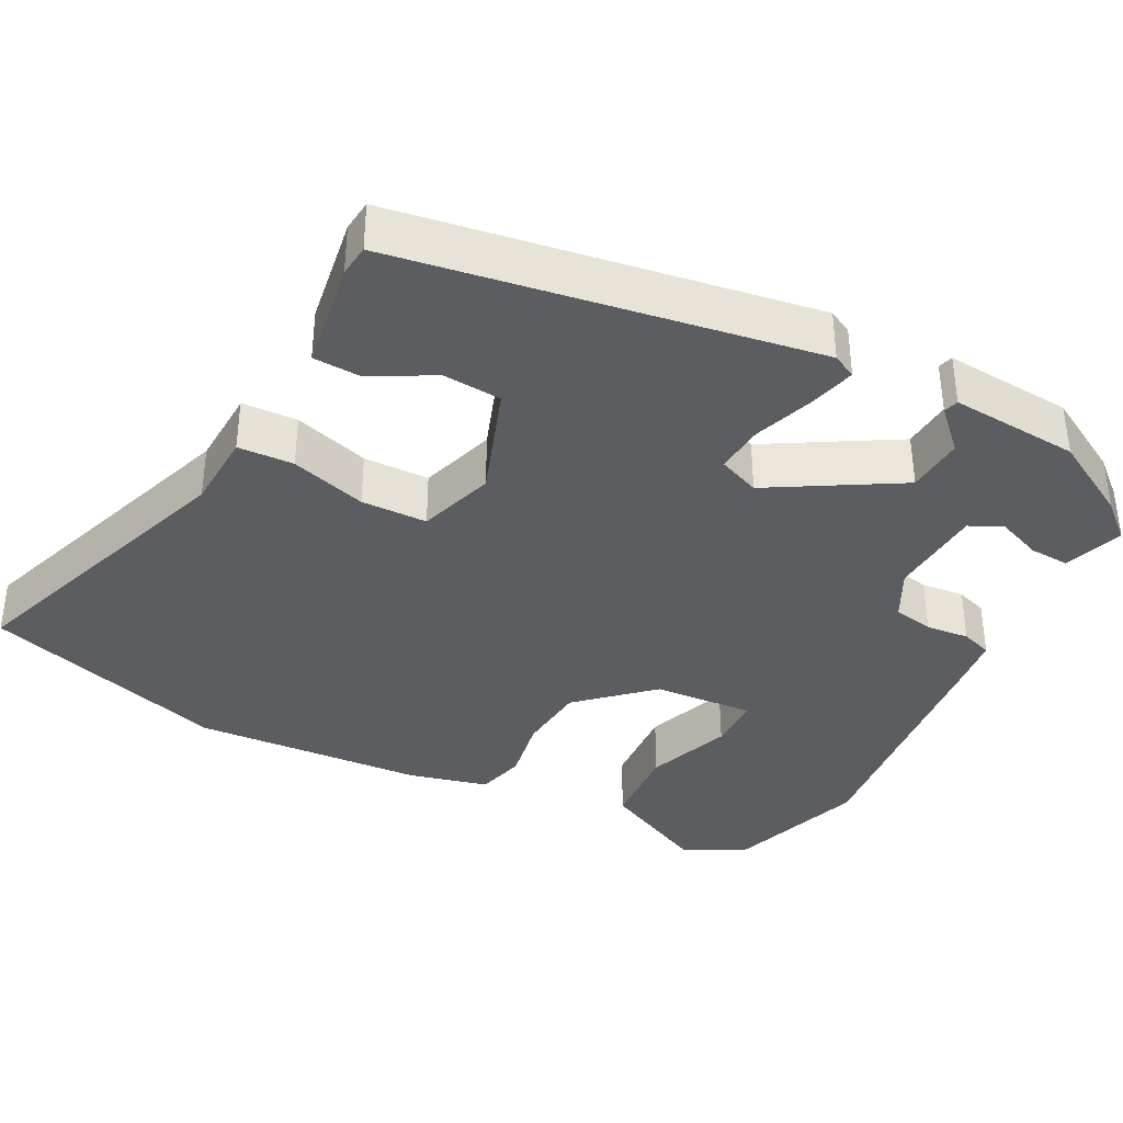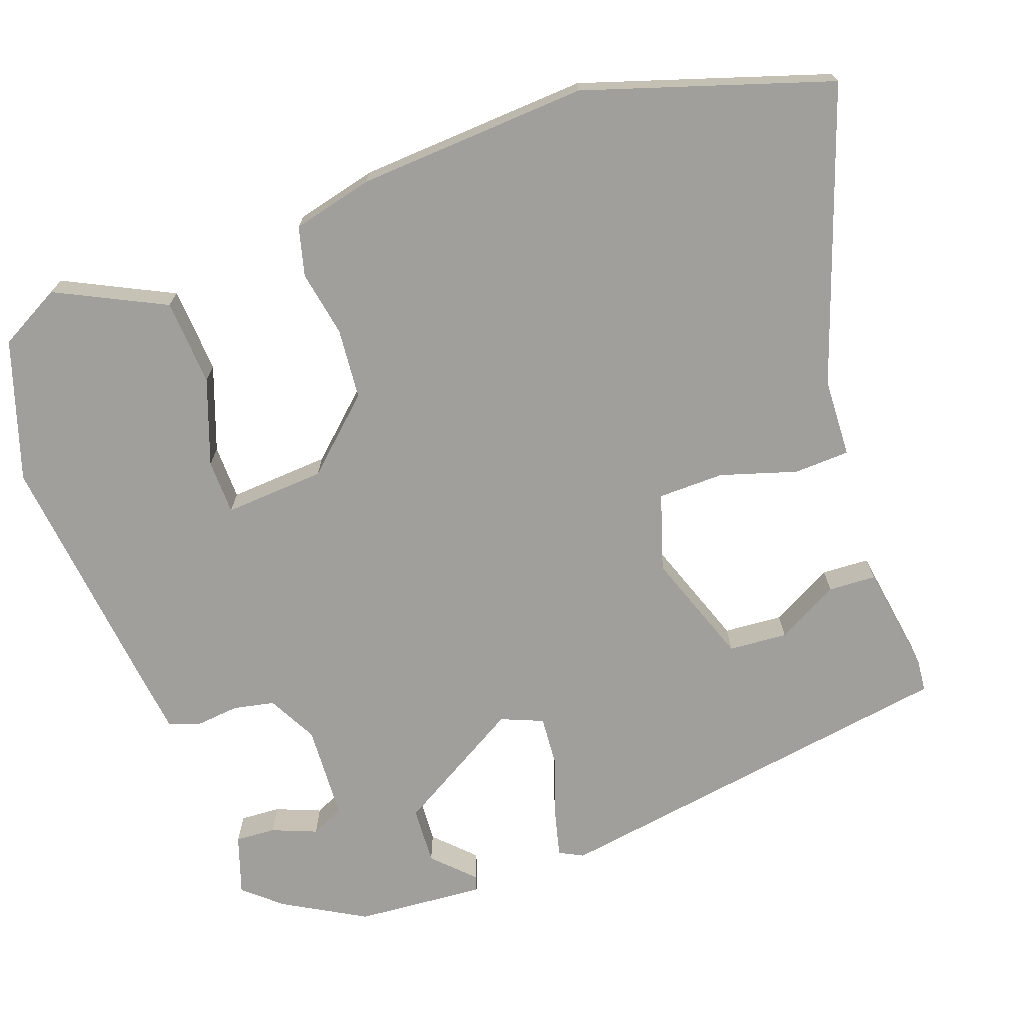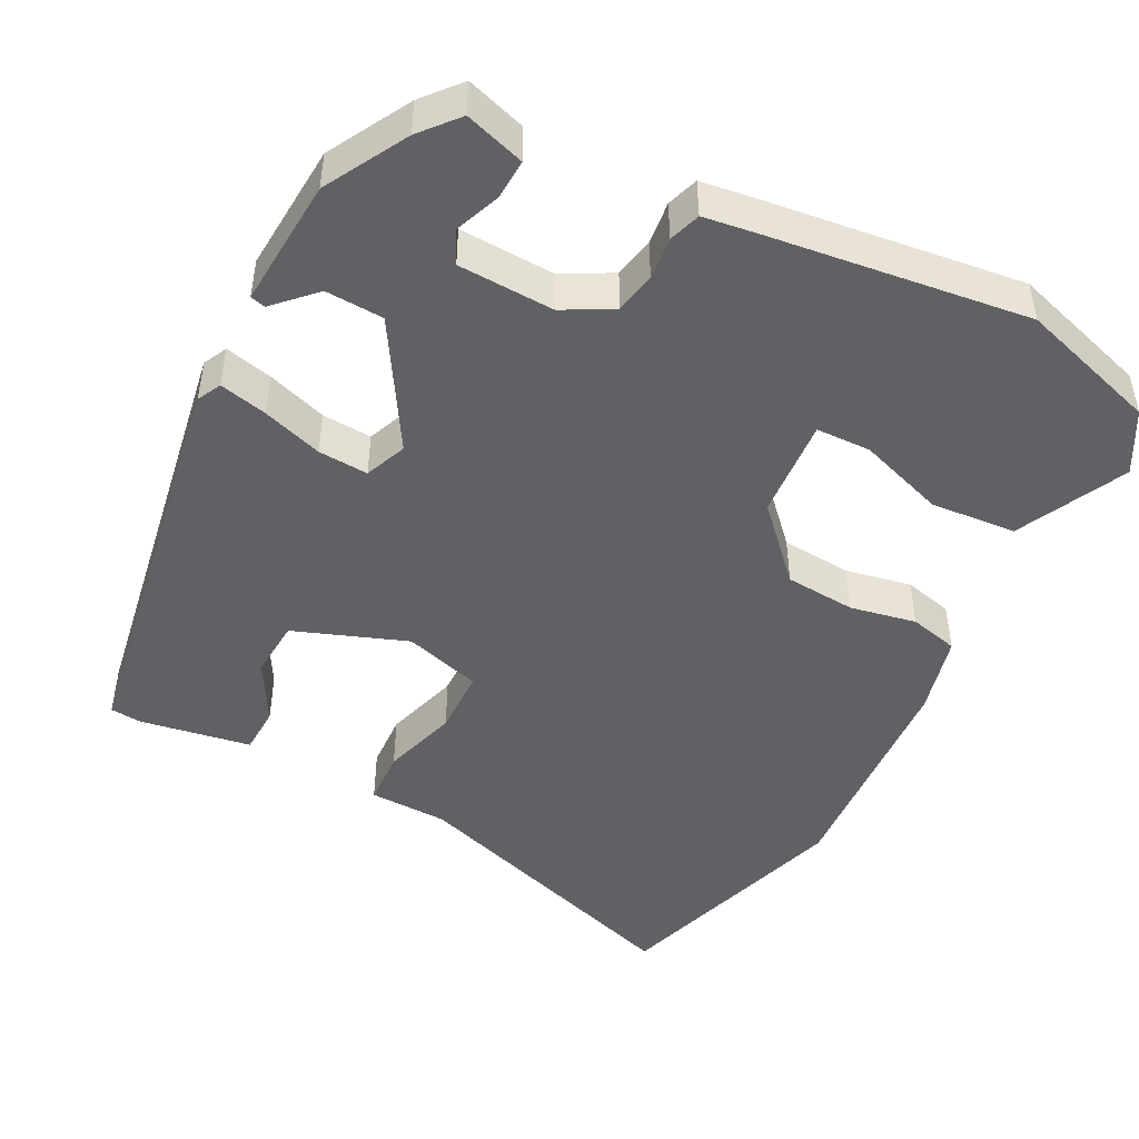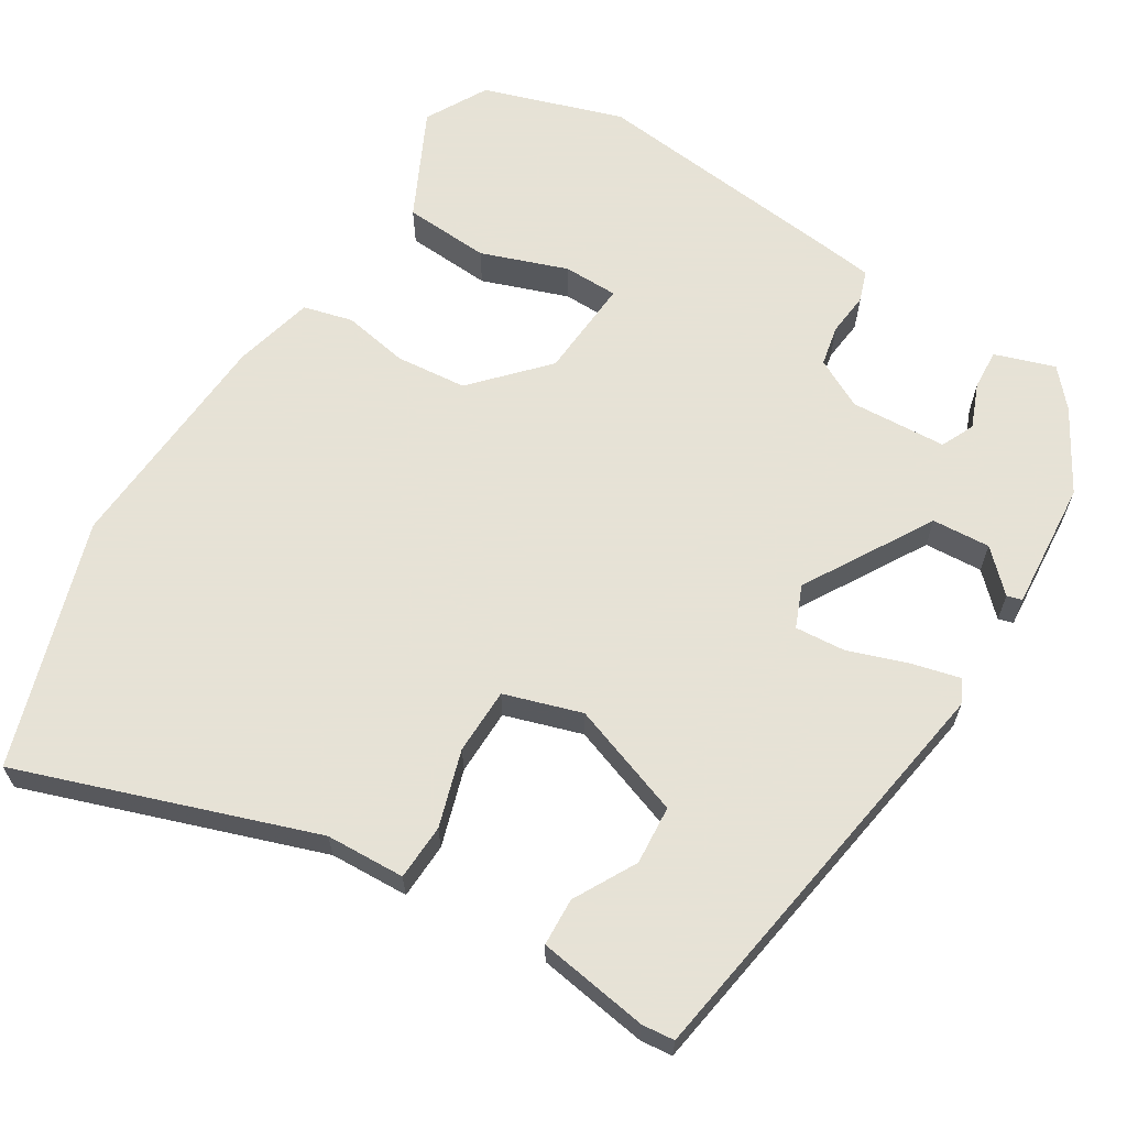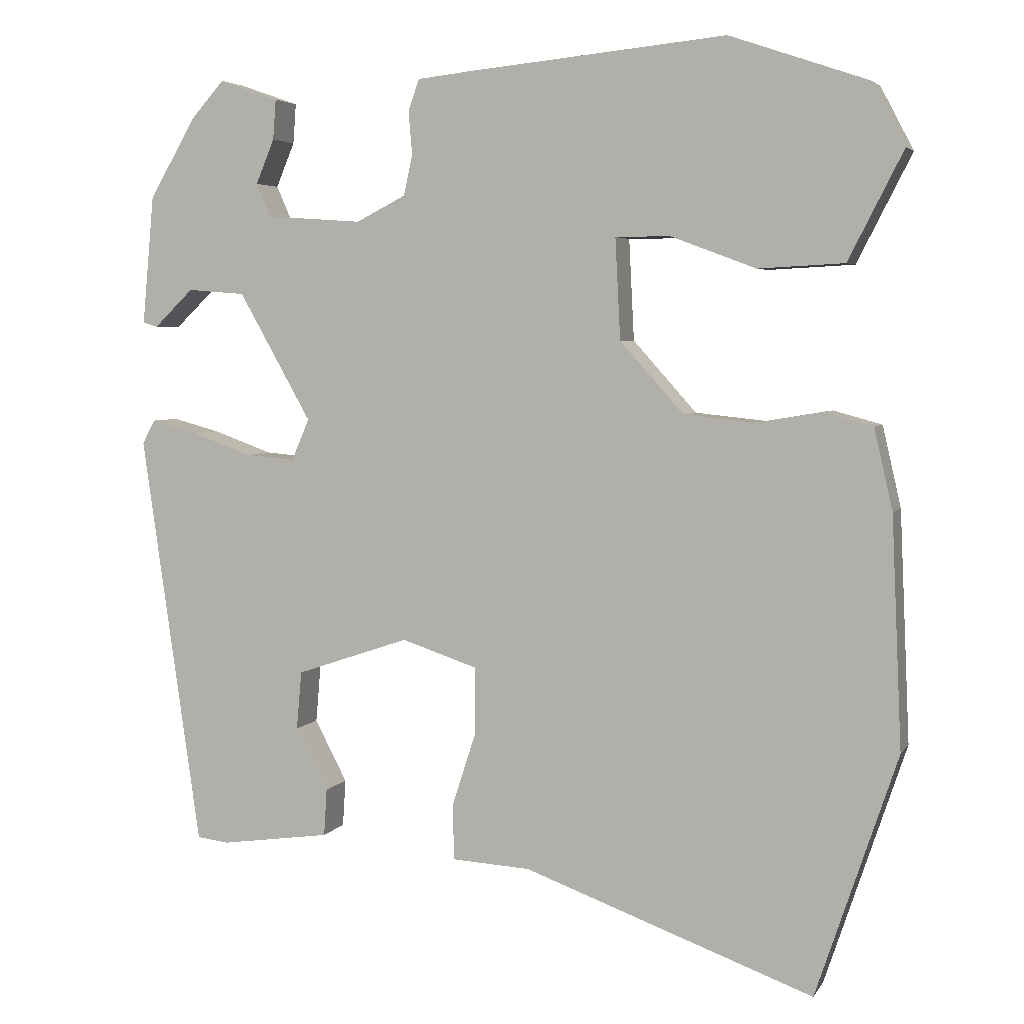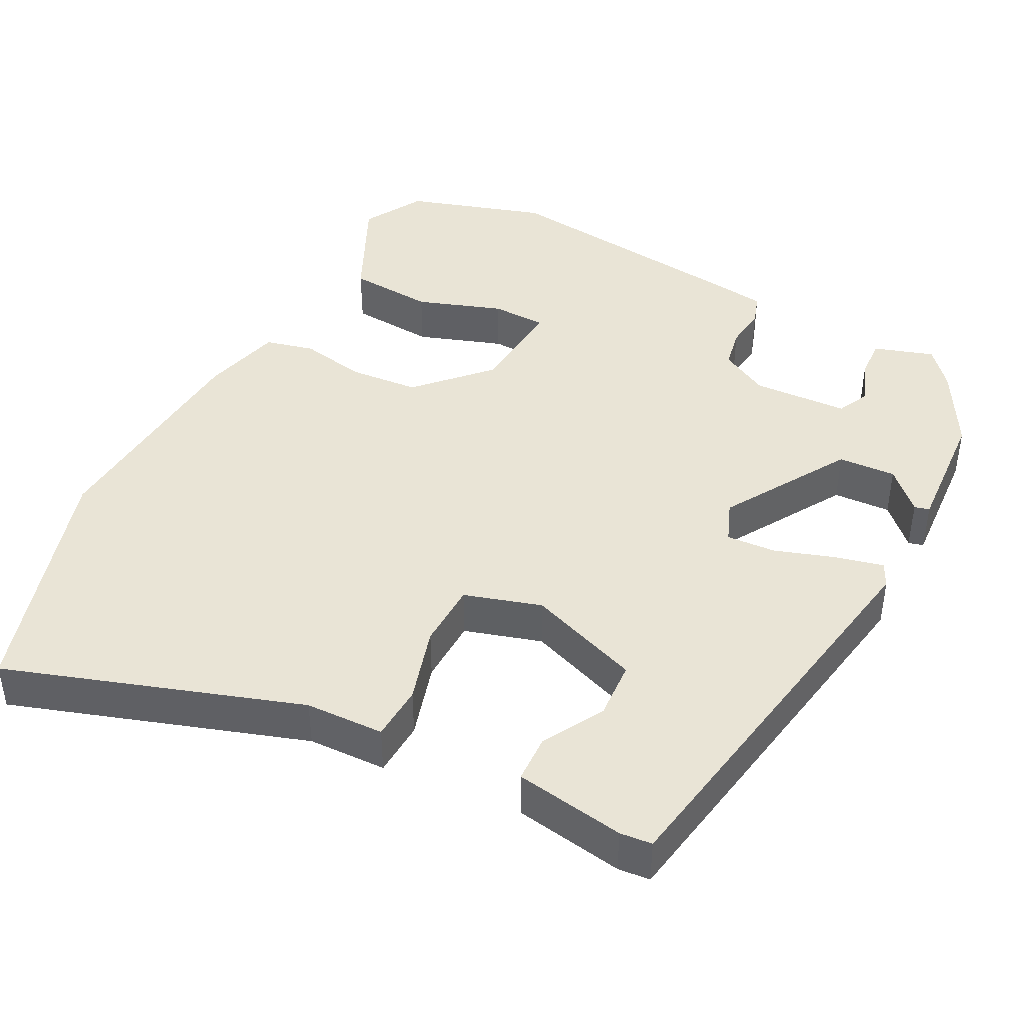
<metadata>
{"format":"obj","ext":"obj","renderer":"f3d","projection":"perspective","resolution":1024,"background":"white","views":[{"elev":-36.8,"azim":-116.6,"up":"+Y"},{"elev":-71.2,"azim":110.6,"up":"+Y"},{"elev":-46.8,"azim":-25.8,"up":"+Y"},{"elev":63.8,"azim":-147.5,"up":"+Y"},{"elev":4.4,"azim":17.9,"up":"+Z"},{"elev":42.7,"azim":-151.1,"up":"+Y"}]}
</metadata>
<code>
v 0.314 0.07 0.564
v 0.501 0.07 0.5
v 0.545 0.07 0.416
v 0.471 0.07 0.271
v 0.355 0.07 0.265
v 0.24 0.07 0.308
v 0.166 0.07 0.308
v 0.173 0.07 0.172
v 0.259 0.07 0.076
v 0.354 0.07 0.066
v 0.443 0.07 0.081
v 0.509 0.07 0.063
v 0.534 0.07 -0.046
v 0.548 0.07 -0.357
v 0.438 0.07 -0.685
v 0.046 0.07 -0.543
v -0.06 0.07 -0.537
v -0.062 0.07 -0.462
v -0.029 0.07 -0.36
v -0.029 0.07 -0.271
v -0.132 0.07 -0.237
v -0.285 0.07 -0.289
v -0.292 0.07 -0.368
v -0.248 0.07 -0.452
v -0.252 0.07 -0.516
v -0.401 0.07 -0.537
v -0.444 0.07 -0.532
v -0.524 0.07 0.027
v -0.507 0.07 0.059
v -0.443 0.07 0.042
v -0.363 0.07 0.013
v -0.296 0.07 0.007
v -0.272 0.07 0.063
v -0.37 0.07 0.236
v -0.448 0.07 0.242
v -0.501 0.07 0.191
v -0.521 0.07 0.197
v -0.505 0.07 0.371
v -0.441 0.07 0.48
v -0.397 0.07 0.529
v -0.317 0.07 0.501
v -0.321 0.07 0.447
v -0.346 0.07 0.387
v -0.326 0.07 0.342
v -0.197 0.07 0.333
v -0.13 0.07 0.367
v -0.118 0.07 0.422
v -0.123 0.07 0.48
v -0.108 0.07 0.522
v -0.036 0.07 0.53
v 0.314 0 0.564
v 0.501 0 0.5
v 0.545 0 0.416
v 0.471 0 0.271
v 0.355 0 0.265
v 0.24 0 0.308
v 0.166 0 0.308
v 0.173 0 0.172
v 0.259 0 0.076
v 0.354 0 0.066
v 0.443 0 0.081
v 0.509 0 0.063
v 0.534 0 -0.046
v 0.548 0 -0.357
v 0.438 0 -0.685
v 0.046 0 -0.543
v -0.06 0 -0.537
v -0.062 0 -0.462
v -0.029 0 -0.36
v -0.029 0 -0.271
v -0.132 0 -0.237
v -0.285 0 -0.289
v -0.292 0 -0.368
v -0.248 0 -0.452
v -0.252 0 -0.516
v -0.401 0 -0.537
v -0.444 0 -0.532
v -0.524 0 0.027
v -0.507 0 0.059
v -0.443 0 0.042
v -0.363 0 0.013
v -0.296 0 0.007
v -0.272 0 0.063
v -0.37 0 0.236
v -0.448 0 0.242
v -0.501 0 0.191
v -0.521 0 0.197
v -0.505 0 0.371
v -0.441 0 0.48
v -0.397 0 0.529
v -0.317 0 0.501
v -0.321 0 0.447
v -0.346 0 0.387
v -0.326 0 0.342
v -0.197 0 0.333
v -0.13 0 0.367
v -0.118 0 0.422
v -0.123 0 0.48
v -0.108 0 0.522
v -0.036 0 0.53
f 2 3 4
f 1 2 4
f 50 1 4
f 49 50 4
f 48 49 4
f 47 48 4
f 41 42 43
f 40 41 43
f 39 40 43
f 38 39 43
f 37 38 43
f 36 37 43
f 35 36 43
f 34 35 43 44
f 33 34 44 45
f 29 30 31
f 28 29 31
f 27 28 31
f 26 27 31
f 26 31 32
f 23 24 25 26
f 26 32 33
f 23 26 33
f 22 23 33
f 16 17 18 19
f 16 19 20
f 15 16 20
f 14 15 20
f 13 14 20
f 12 13 20
f 11 12 20
f 10 11 20
f 9 10 20 21
f 4 5 6
f 47 4 6
f 46 47 6 7
f 33 45 46
f 22 33 46
f 21 22 46
f 9 21 46
f 8 9 46
f 7 8 46
f 54 53 52
f 54 52 51
f 54 51 100
f 54 100 99
f 54 99 98
f 54 98 97
f 93 92 91
f 93 91 90
f 93 90 89
f 93 89 88
f 93 88 87
f 93 87 86
f 93 86 85
f 94 93 85 84
f 95 94 84 83
f 81 80 79
f 81 79 78
f 81 78 77
f 81 77 76
f 82 81 76
f 76 75 74 73
f 83 82 76
f 83 76 73
f 83 73 72
f 69 68 67 66
f 70 69 66
f 70 66 65
f 70 65 64
f 70 64 63
f 70 63 62
f 70 62 61
f 70 61 60
f 71 70 60 59
f 56 55 54
f 56 54 97
f 57 56 97 96
f 96 95 83
f 96 83 72
f 96 72 71
f 96 71 59
f 96 59 58
f 96 58 57
f 1 51 52 2
f 2 52 53 3
f 3 53 54 4
f 4 54 55 5
f 5 55 56 6
f 6 56 57 7
f 7 57 58 8
f 8 58 59 9
f 9 59 60 10
f 10 60 61 11
f 11 61 62 12
f 12 62 63 13
f 13 63 64 14
f 14 64 65 15
f 15 65 66 16
f 16 66 67 17
f 17 67 68 18
f 18 68 69 19
f 19 69 70 20
f 20 70 71 21
f 21 71 72 22
f 22 72 73 23
f 23 73 74 24
f 24 74 75 25
f 25 75 76 26
f 26 76 77 27
f 27 77 78 28
f 28 78 79 29
f 29 79 80 30
f 30 80 81 31
f 31 81 82 32
f 32 82 83 33
f 33 83 84 34
f 34 84 85 35
f 35 85 86 36
f 36 86 87 37
f 37 87 88 38
f 38 88 89 39
f 39 89 90 40
f 40 90 91 41
f 41 91 92 42
f 42 92 93 43
f 43 93 94 44
f 44 94 95 45
f 45 95 96 46
f 46 96 97 47
f 47 97 98 48
f 48 98 99 49
f 49 99 100 50
f 50 100 51 1

</code>
